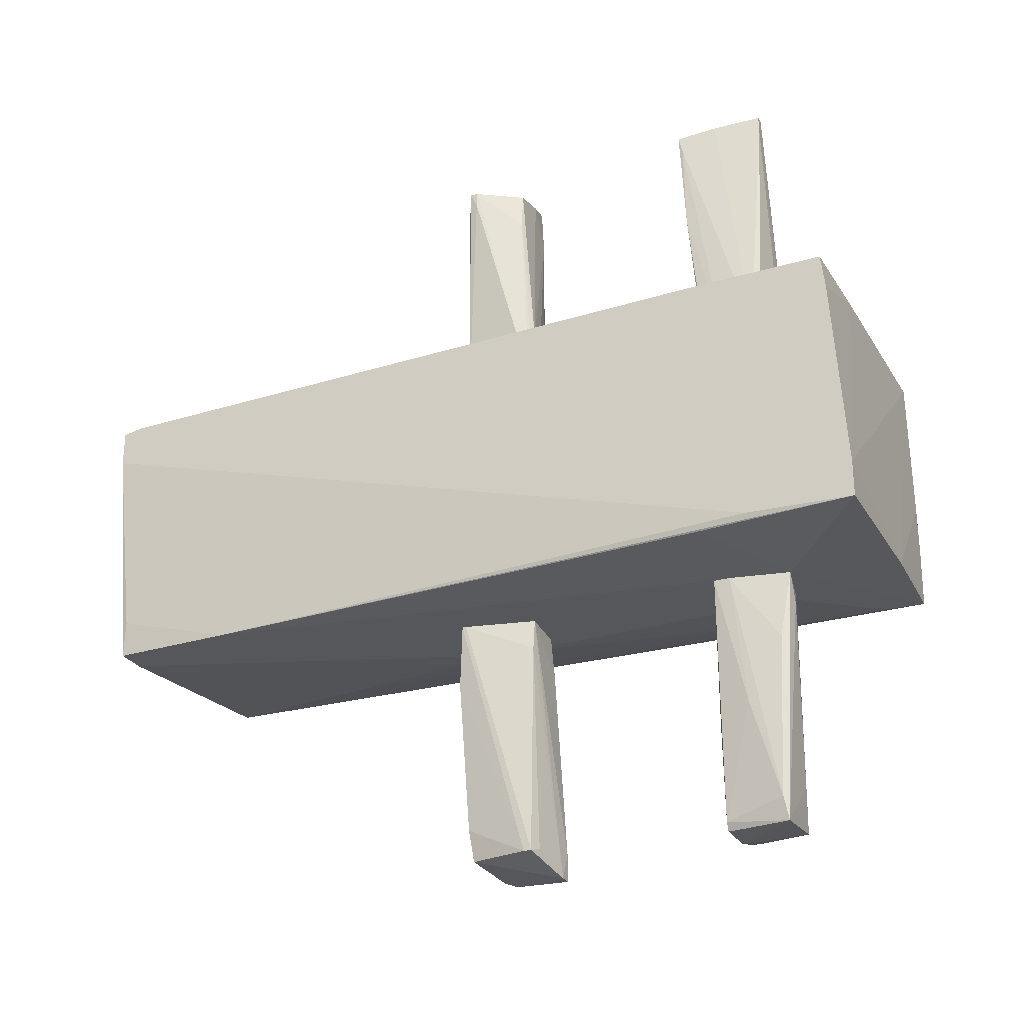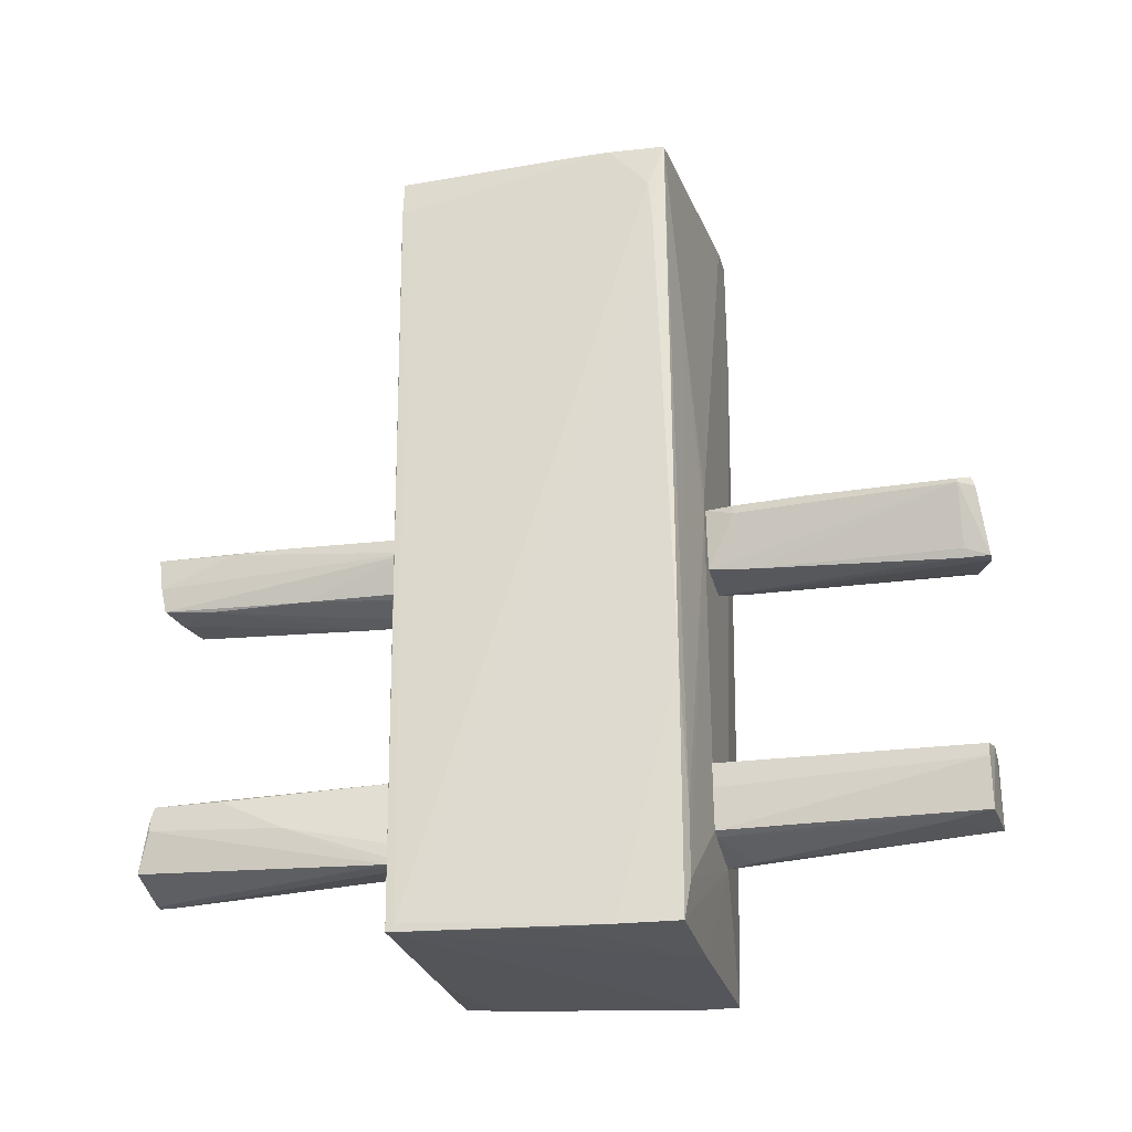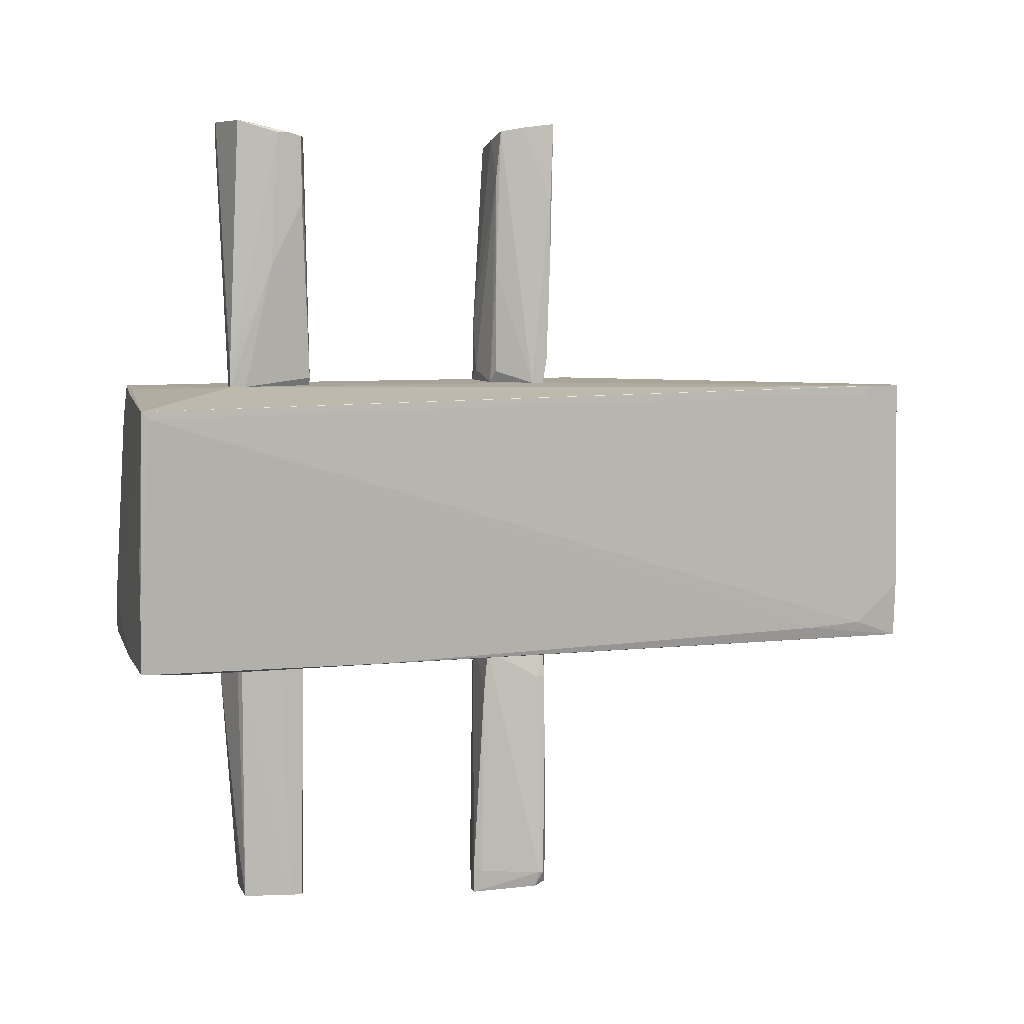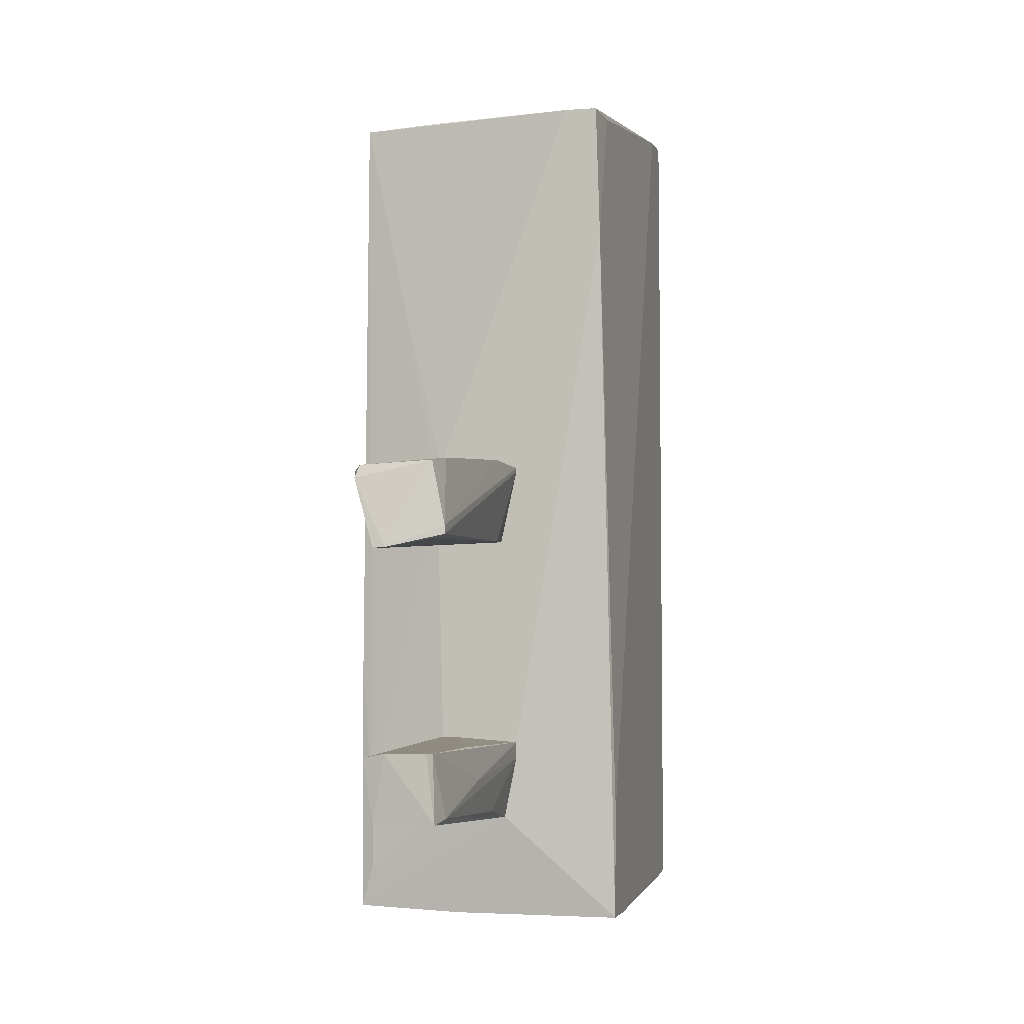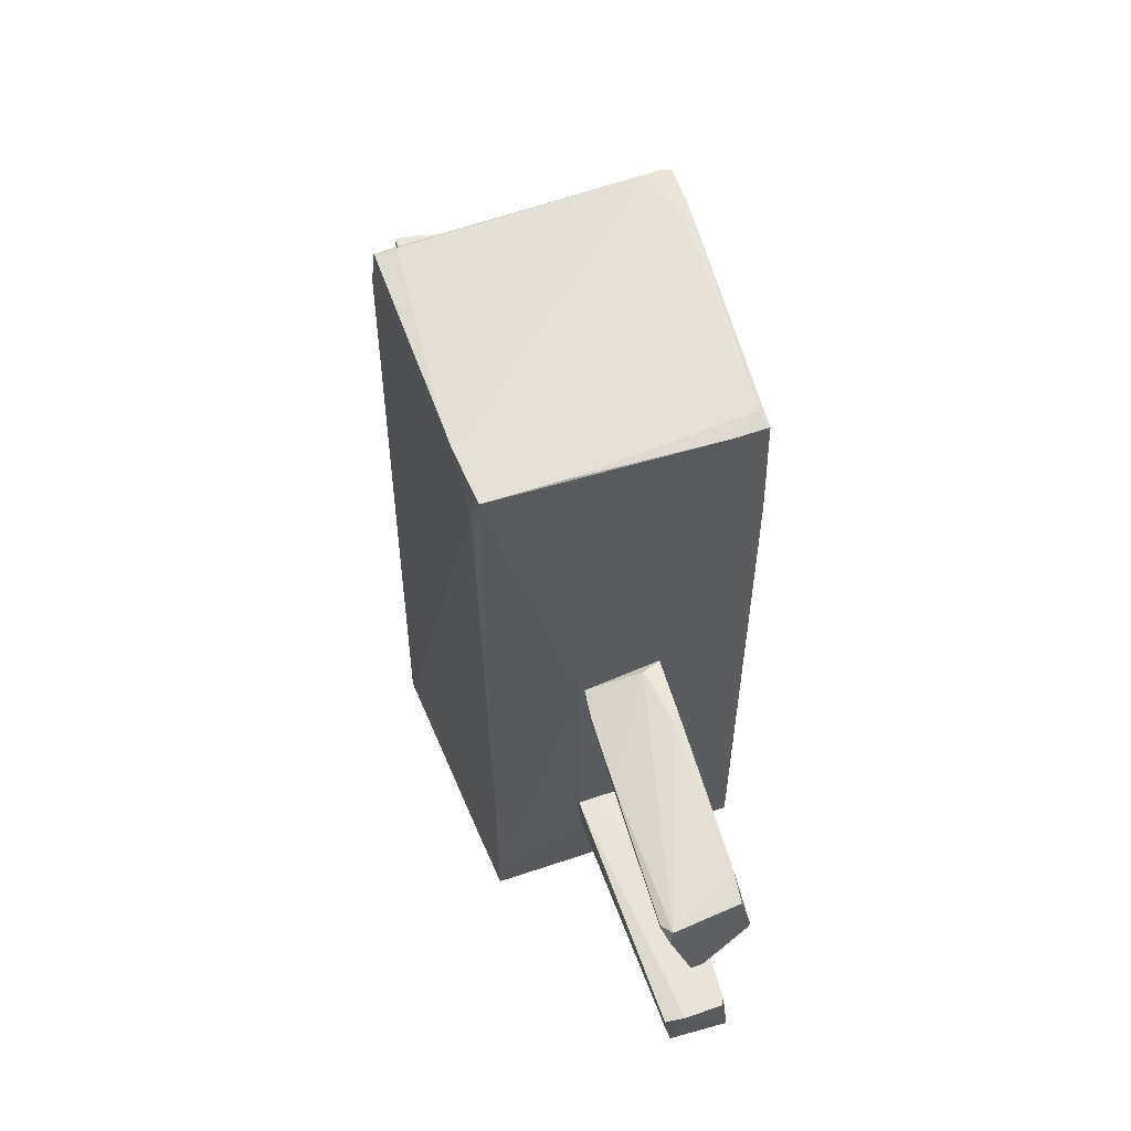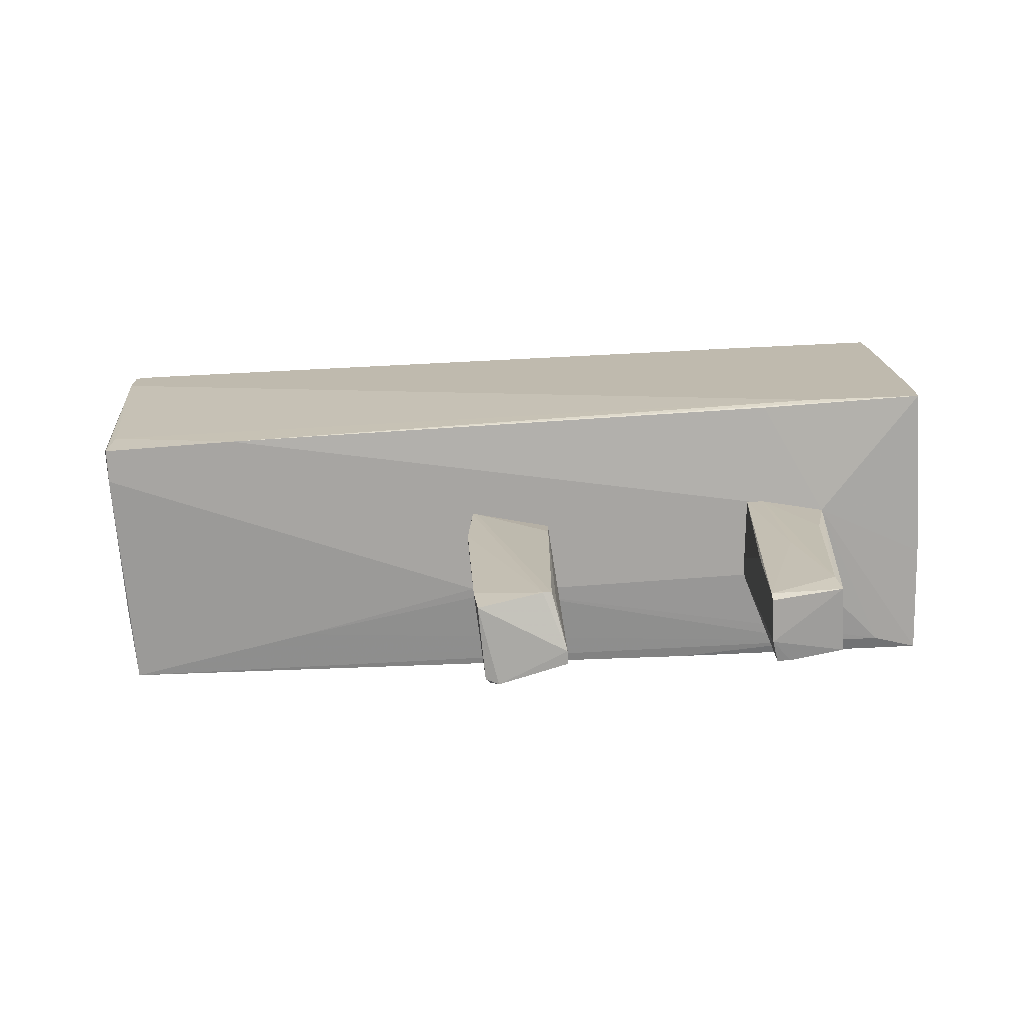
<metadata>
{"format":"obj","ext":"obj","renderer":"f3d","projection":"perspective","resolution":1024,"background":"white","views":[{"elev":-27.0,"azim":-65.6,"up":"+Z"},{"elev":-26.2,"azim":103.9,"up":"+Y"},{"elev":7.1,"azim":75.5,"up":"+Z"},{"elev":-2.6,"azim":-165.8,"up":"+Y"},{"elev":60.8,"azim":160.2,"up":"+Y"},{"elev":-73.9,"azim":-87.3,"up":"+Z"}]}
</metadata>
<code>
o convex_0
v -1.054 -2.077 -0.9644
v -0.2217 0.7467 1.087
v -0.2514 0.7467 1.087
v -0.6974 3.244 -1.084
v 0.9379 -2.851 -0.9943
v 0.9379 3.156 1.057
v 1.057 -2.821 0.9682
v -1.054 -2.761 1.028
v -1.054 3.334 0.9085
v 0.9081 3.185 -0.9646
v -1.054 -2.88 -0.9943
v -0.9353 3.244 -1.084
v 0.2541 -2.017 -1.084
v 0.2836 -2.077 1.087
v 0.9379 2.858 -0.8454
v 0.3136 0.3307 -1.084
v 0.9677 2.887 1.057
v -0.2217 -2.137 -1.084
v -0.9948 3.334 0.9382
v -1.054 3.334 0.641
v -0.965 2.293 -1.084
v 0.8486 -2.077 -1.024
v -1.054 -2.88 -0.7264
v -1.054 -1.779 1.028
v -0.2217 -1.928 1.087
v 0.1648 -2.88 -0.9943
v 0.9379 3.185 -0.3101
v 1.057 -2.761 0.9087
v -0.846 3.334 0.9382
v -0.9055 3.274 -0.9644
v 0.9379 -1.066 -0.9943
v 0.3431 0.3897 1.087
v -1.054 -2.79 0.7597
v -1.025 -1.72 -1.024
v 0.7893 3.185 1.028
v 0.8189 3.156 1.057
v -1.054 3.185 0.9382
v -0.9948 3.334 0.522
v -0.5191 -2.761 1.028
v -0.965 3.215 -0.8158
v 0.9677 -2.851 -0.1614
v -0.4298 1.253 1.057
v 0.2836 0.5387 -1.084
v 0.3729 3.215 -0.9943
v 0.9379 3.185 -0.5481
v 1.027 -1.096 0.9977
v 0.9379 2.472 -0.8753
v 0.9677 2.887 0.9977
v 0.8486 -2.553 -1.024
v 0.9677 -2.851 -0.5481
v -0.3703 -2.79 0.9979
v 0.9677 2.739 1.057
v 0.6108 1.847 -1.024
f 16 43 53
f 3 2 6
f 1 8 9
f 8 1 11
f 12 4 13
f 2 3 14
f 13 4 16
f 12 13 18
f 1 9 20
f 9 19 20
f 11 1 21
f 12 18 21
f 8 11 23
f 8 3 24
f 9 8 24
f 3 8 25
f 14 3 25
f 8 14 25
f 18 5 26
f 11 18 26
f 7 23 26
f 23 11 26
f 6 17 27
f 17 7 28
f 19 6 29
f 20 19 29
f 4 12 30
f 12 20 30
f 5 22 31
f 22 10 31
f 6 2 32
f 2 14 32
f 17 6 32
f 8 23 33
f 18 11 34
f 11 21 34
f 21 18 34
f 6 27 35
f 29 6 35
f 27 29 35
f 3 6 36
f 6 19 36
f 19 9 37
f 9 24 37
f 29 10 38
f 20 29 38
f 30 20 38
f 8 7 39
f 7 14 39
f 14 8 39
f 1 20 40
f 20 12 40
f 12 21 40
f 21 1 40
f 7 26 41
f 24 3 42
f 3 36 42
f 36 19 42
f 19 37 42
f 37 24 42
f 16 4 43
f 10 4 44
f 4 30 44
f 38 10 44
f 30 38 44
f 15 10 45
f 27 17 45
f 28 15 45
f 10 29 45
f 29 27 45
f 14 7 46
f 10 15 47
f 15 28 47
f 31 10 47
f 28 31 47
f 17 28 48
f 45 17 48
f 28 45 48
f 13 16 49
f 5 18 49
f 18 13 49
f 22 5 49
f 16 22 49
f 26 5 50
f 28 7 50
f 5 31 50
f 31 28 50
f 7 41 50
f 41 26 50
f 7 8 51
f 23 7 51
f 8 33 51
f 33 23 51
f 7 17 52
f 32 14 52
f 17 32 52
f 46 7 52
f 14 46 52
f 4 10 53
f 10 22 53
f 22 16 53
f 43 4 53
o convex_1
v -0.2217 -1.929 1.087
v 0.3135 -1.602 3.02
v 0.3135 -1.691 3.02
v -0.3406 -1.453 2.99
v 0.1946 -1.453 1.087
v -0.192 -2.107 3.109
v 0.2838 -2.078 1.087
v -0.2514 -1.572 1.087
v 0.2541 -1.988 3.109
v 0.3135 -1.513 2.99
v -0.192 -2.018 1.087
v 0.3135 -1.513 2.485
v -0.07298 -1.453 2.99
v 0.2243 -1.453 1.147
v -0.3109 -1.483 2.187
v 0.1649 -2.078 1.087
v -0.1325 -2.107 3.109
v -0.2812 -1.75 3.05
v 0.2243 -1.483 2.99
v 0.3135 -1.75 2.009
v -0.2217 -1.959 1.147
v 0.1351 -1.929 3.109
v 0.2838 -2.078 1.236
v 0.2838 -1.959 1.087
v -0.3406 -1.483 2.871
v -0.2514 -1.721 1.117
v -0.2514 -1.542 1.266
v 0.1649 -1.453 1.087
v -0.192 -2.107 2.99
f 71 74 82
f 54 58 60
f 58 54 61
f 56 55 62
f 55 56 63
f 54 60 64
f 63 56 65
f 58 57 66
f 63 65 67
f 58 66 67
f 64 60 69
f 62 59 70
f 55 63 72
f 66 55 72
f 63 67 72
f 67 66 72
f 65 56 73
f 54 64 74
f 62 55 75
f 59 62 75
f 66 57 75
f 55 66 75
f 57 71 75
f 71 59 75
f 56 62 76
f 70 60 76
f 62 70 76
f 73 56 76
f 60 73 76
f 60 58 77
f 58 67 77
f 67 65 77
f 73 60 77
f 65 73 77
f 57 68 78
f 71 57 78
f 74 71 78
f 74 78 79
f 61 54 79
f 68 61 79
f 54 74 79
f 78 68 79
f 61 68 80
f 80 68 81
f 57 58 81
f 58 61 81
f 68 57 81
f 61 80 81
f 69 60 82
f 64 69 82
f 70 59 82
f 60 70 82
f 59 71 82
f 74 64 82
o convex_2
v -0.2217 0.03377 2.633
v 0.3433 0.4499 2.514
v 0.3135 0.4797 3.109
v -0.2217 0.5094 1.266
v 0.1649 0.004027 1.087
v -0.3704 0.4499 2.96
v 0.2837 0.06347 3.05
v -0.192 -0.05547 1.087
v 0.3433 0.3905 1.087
v -0.1028 0.5094 1.087
v -0.192 0.03377 2.931
v 0.3433 0.3013 1.087
v -0.2217 -0.02572 1.147
v -0.1621 -0.05547 1.533
v 0.2541 0.03377 1.98
v -0.3704 0.3905 2.841
v 0.3433 0.4202 1.266
v 0.135 0.09321 3.05
v 0.2541 0.03377 2.693
v 0.135 0.4797 3.079
v -0.07293 -0.05547 1.177
v -0.192 0.5094 1.087
v 0.07559 0.03377 2.99
v 0.2243 0.03377 1.177
v 0.3135 0.2418 3.079
v -0.3108 0.4797 2.395
v -0.3704 0.3905 2.96
v 0.3433 0.4499 2.098
f 99 92 110
f 87 90 91
f 91 90 92
f 86 85 92
f 91 84 94
f 87 91 94
f 90 83 95
f 83 90 96
f 93 83 96
f 94 89 97
f 88 86 98
f 86 95 98
f 84 91 99
f 91 92 99
f 97 89 101
f 87 97 101
f 85 86 102
f 100 85 102
f 90 87 103
f 96 90 103
f 87 101 103
f 101 96 103
f 92 90 104
f 86 92 104
f 95 86 104
f 90 95 104
f 93 96 105
f 89 100 105
f 100 93 105
f 101 89 105
f 96 101 105
f 87 94 106
f 94 97 106
f 97 87 106
f 84 85 107
f 94 84 107
f 89 94 107
f 85 100 107
f 100 89 107
f 86 88 108
f 102 86 108
f 88 102 108
f 83 93 109
f 95 83 109
f 88 98 109
f 98 95 109
f 93 100 109
f 102 88 109
f 100 102 109
f 85 84 110
f 92 85 110
f 84 99 110
o convex_3
v -0.1325 -2.137 -1.292
v 0.2838 -1.542 -1.084
v 0.1351 -1.542 -1.084
v -0.1622 -1.542 -2.987
v 0.2243 -2.018 -2.957
v -0.3109 -1.572 -1.084
v -0.2217 -2.018 -2.987
v 0.2541 -2.018 -1.084
v 0.2838 -1.572 -2.957
v -0.2217 -2.137 -1.084
v -0.2514 -1.988 -2.808
v -0.1919 -1.542 -2.927
v 0.1351 -1.542 -2.987
v -0.3109 -1.691 -1.084
v 0.2838 -1.661 -2.957
v 0.2838 -1.721 -1.084
v 0.1945 -2.048 -1.084
v -0.2514 -2.048 -1.589
v -0.2217 -1.542 -2.213
v -0.2812 -1.78 -2.065
v 0.1351 -2.048 -2.63
f 115 127 131
f 113 112 114
f 112 113 116
f 112 116 118
f 117 111 120
f 118 116 120
f 117 120 121
f 113 114 122
f 114 117 122
f 117 121 122
f 114 112 123
f 117 114 123
f 115 117 123
f 112 119 123
f 120 116 124
f 118 115 125
f 119 112 125
f 115 123 125
f 123 119 125
f 112 118 126
f 118 125 126
f 125 112 126
f 115 118 127
f 120 111 127
f 118 120 127
f 121 120 128
f 120 124 128
f 124 121 128
f 116 113 129
f 113 122 129
f 122 116 129
f 116 122 130
f 122 121 130
f 124 116 130
f 121 124 130
f 111 117 131
f 117 115 131
f 127 111 131
o convex_4
v -0.2811 -0.05544 -2.957
v 0.373 0.3905 -2.897
v 0.373 0.3607 -2.897
v -0.3109 0.5093 -1.084
v 0.1945 -0.02572 -1.084
v -0.1919 0.4499 -2.957
v 0.1945 -0.1447 -3.076
v -0.1919 -0.05544 -1.084
v 0.254 0.4202 -1.084
v -0.1622 0.5391 -1.143
v 0.3134 0.4202 -2.987
v -0.2217 0.4796 -2.719
v -0.2217 -0.05544 -1.322
v 0.1053 -0.1447 -3.076
v 0.2838 0.4202 -1.292
v -0.2217 0.5391 -1.559
v 0.1945 -0.1447 -2.868
v -0.2811 0.003995 -2.957
v 0.2243 -0.08516 -2.897
v 0.2838 0.3607 -1.292
v 0.3432 0.331 -3.016
v 0.1945 -0.05544 -1.411
v -0.1919 -0.08516 -2.927
v -0.2811 0.5391 -1.559
v -0.3109 0.4796 -1.084
v 0.3134 0.4202 -1.827
f 141 146 157
f 136 135 139
f 135 136 140
f 135 140 141
f 142 137 143
f 139 144 145
f 134 133 146
f 141 140 146
f 141 142 147
f 142 143 147
f 139 145 148
f 145 138 148
f 132 135 149
f 143 137 149
f 145 132 149
f 137 145 149
f 138 134 150
f 148 138 150
f 136 134 151
f 140 136 151
f 134 146 151
f 146 140 151
f 133 134 152
f 134 138 152
f 142 133 152
f 137 142 152
f 145 137 152
f 138 145 152
f 134 136 153
f 136 139 153
f 139 148 153
f 150 134 153
f 148 150 153
f 144 132 154
f 145 144 154
f 132 145 154
f 135 141 155
f 141 147 155
f 147 143 155
f 149 135 155
f 143 149 155
f 135 132 156
f 139 135 156
f 132 144 156
f 144 139 156
f 142 141 157
f 133 142 157
f 146 133 157

</code>
